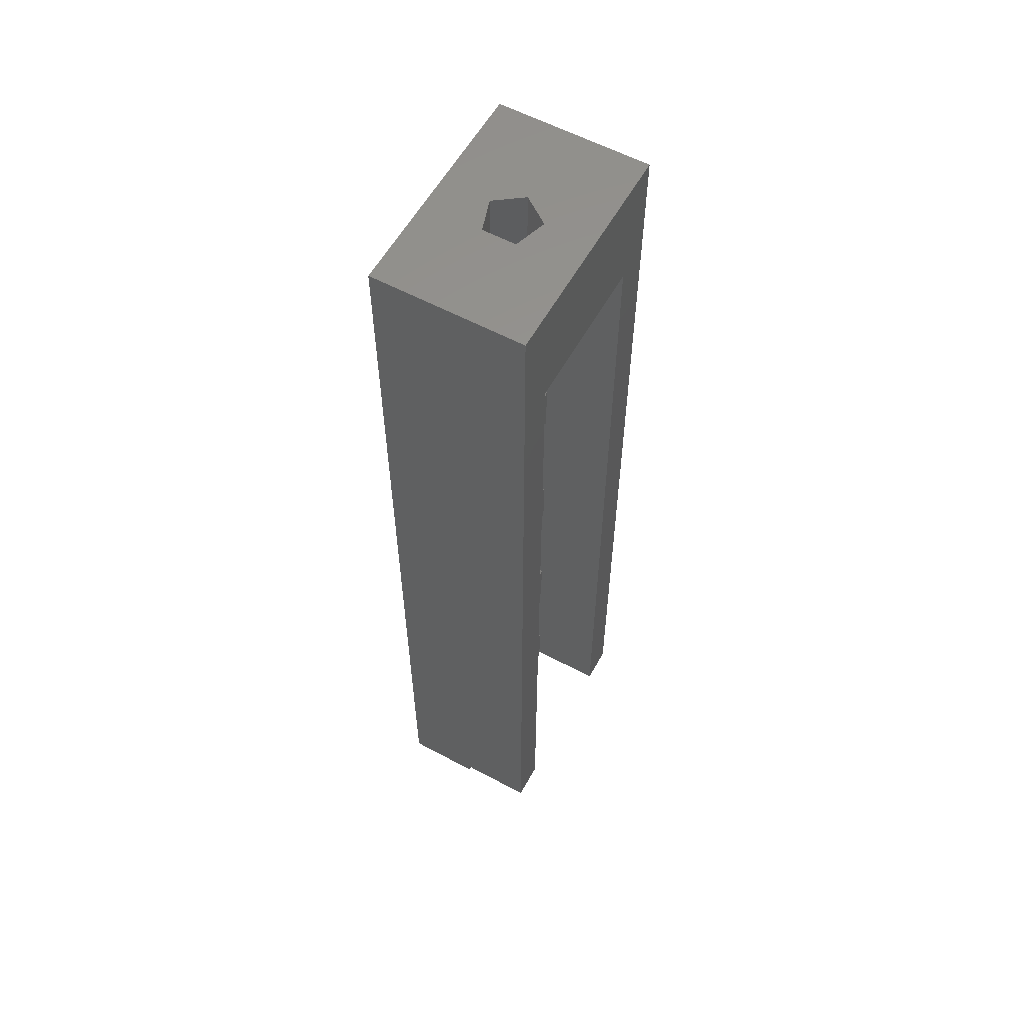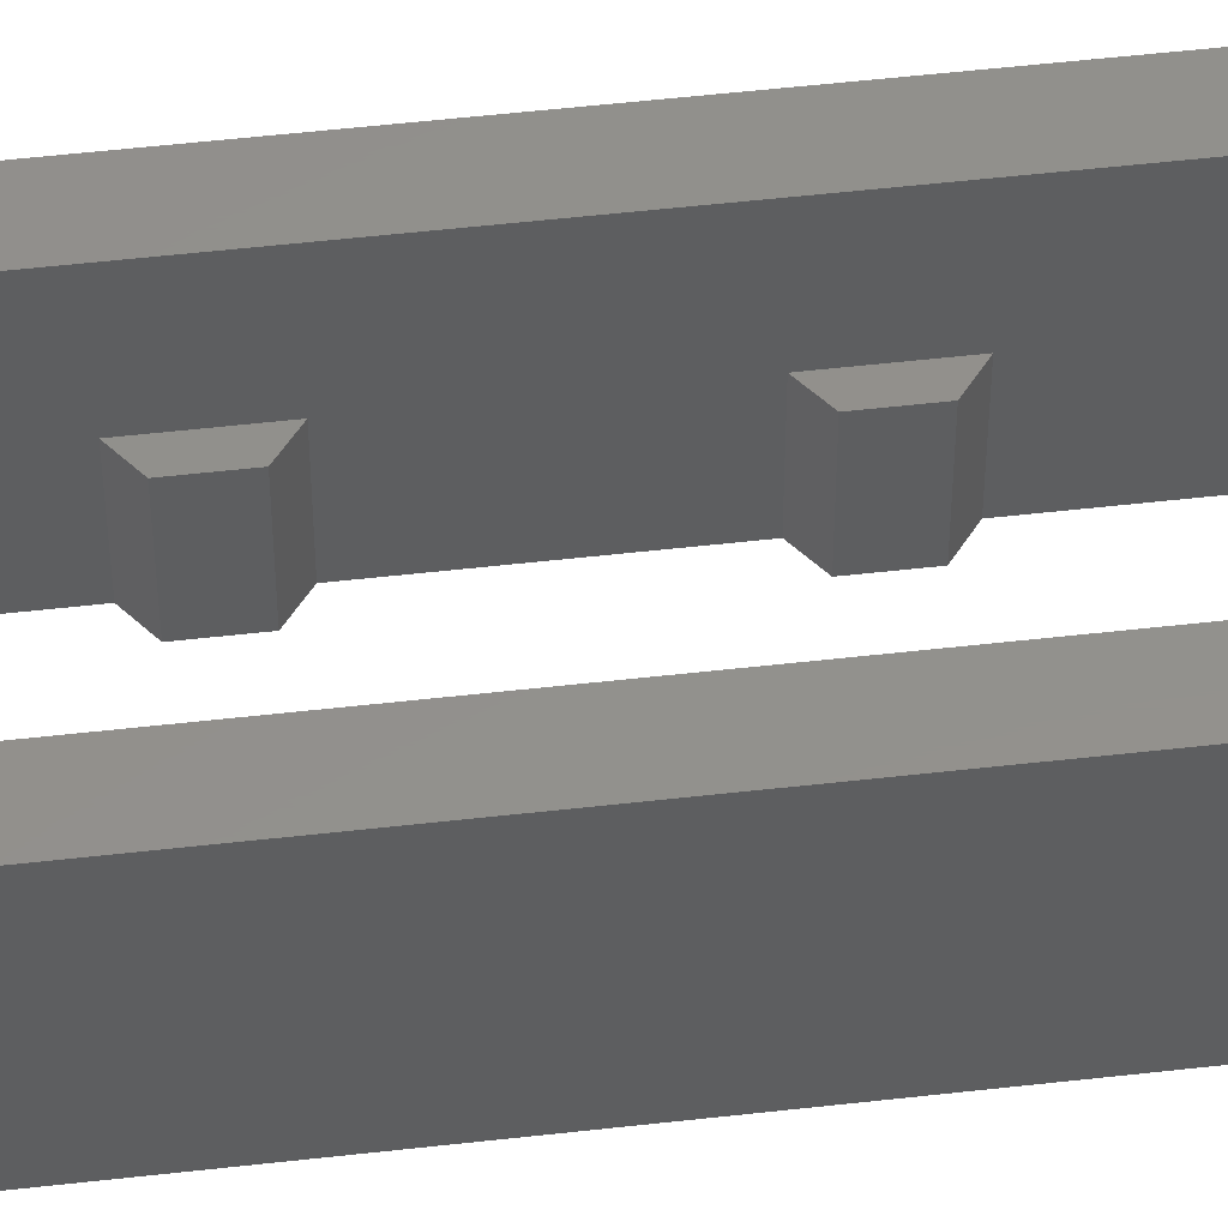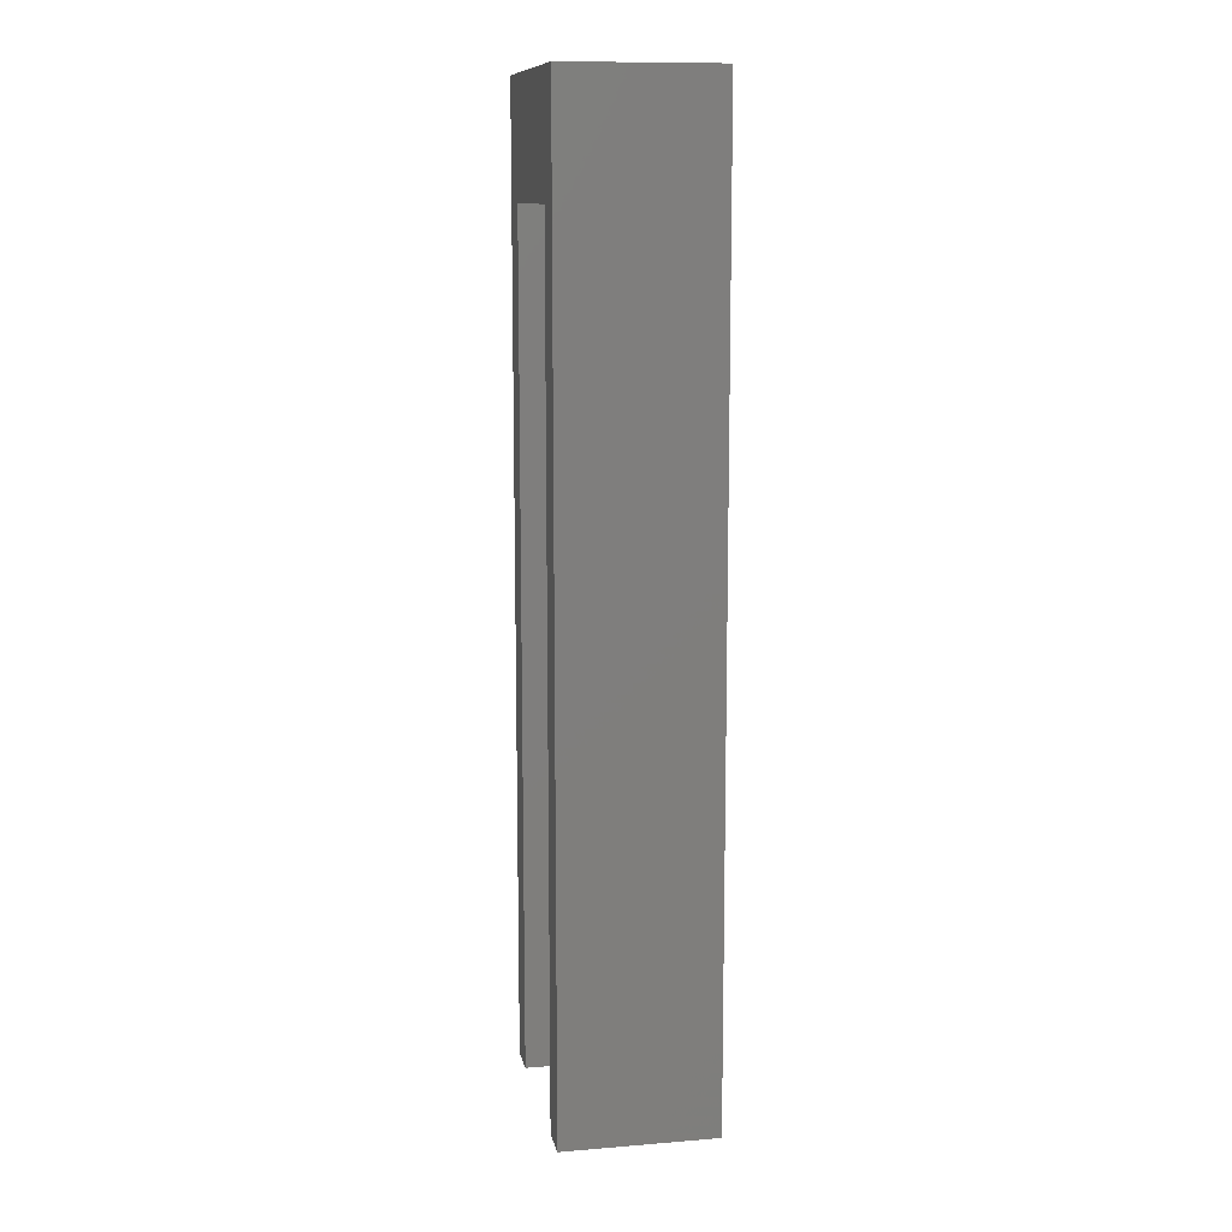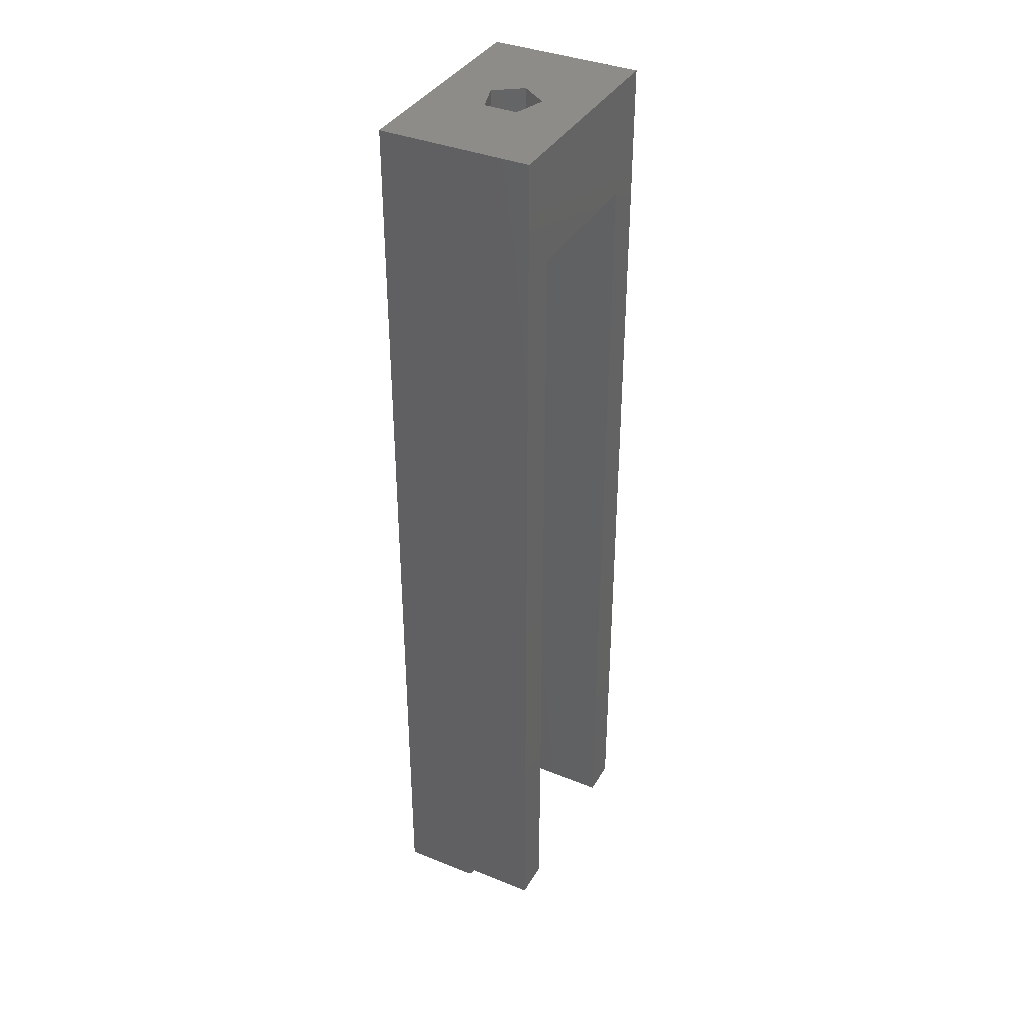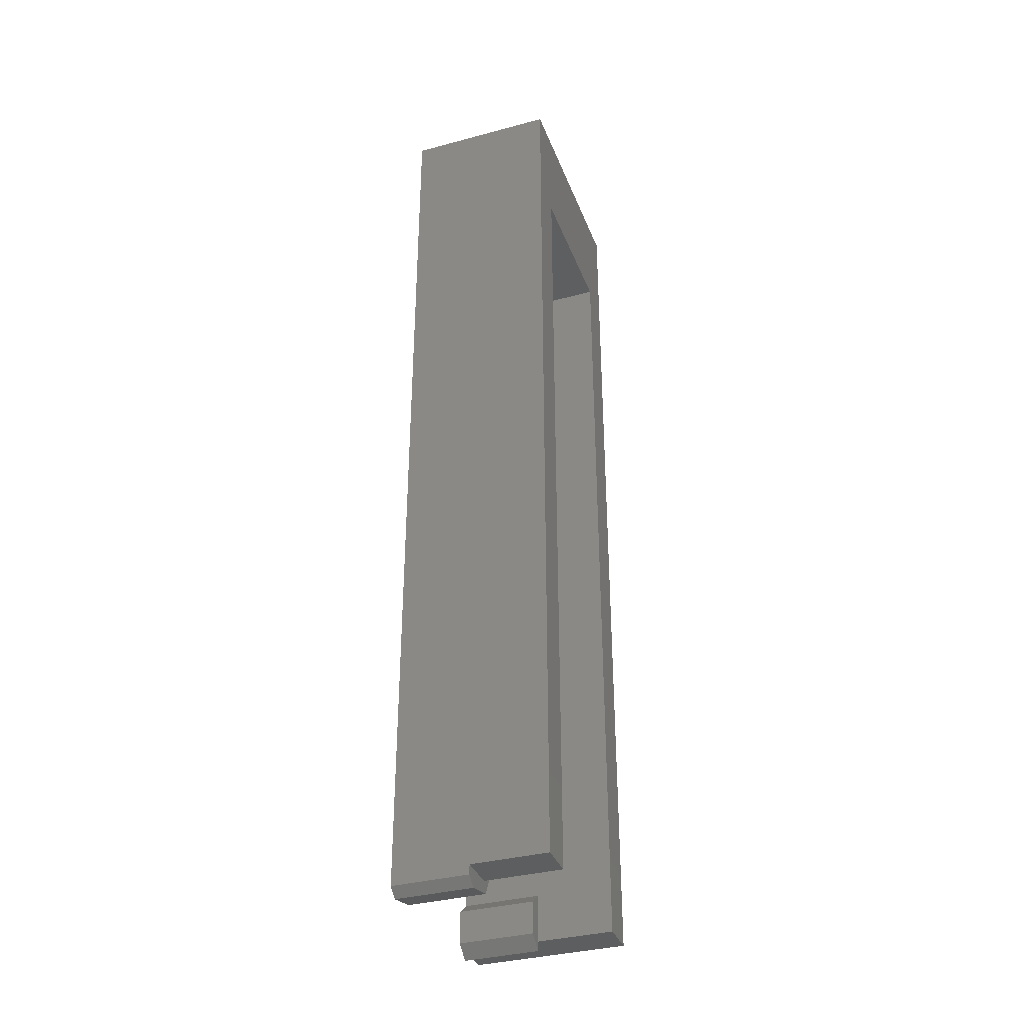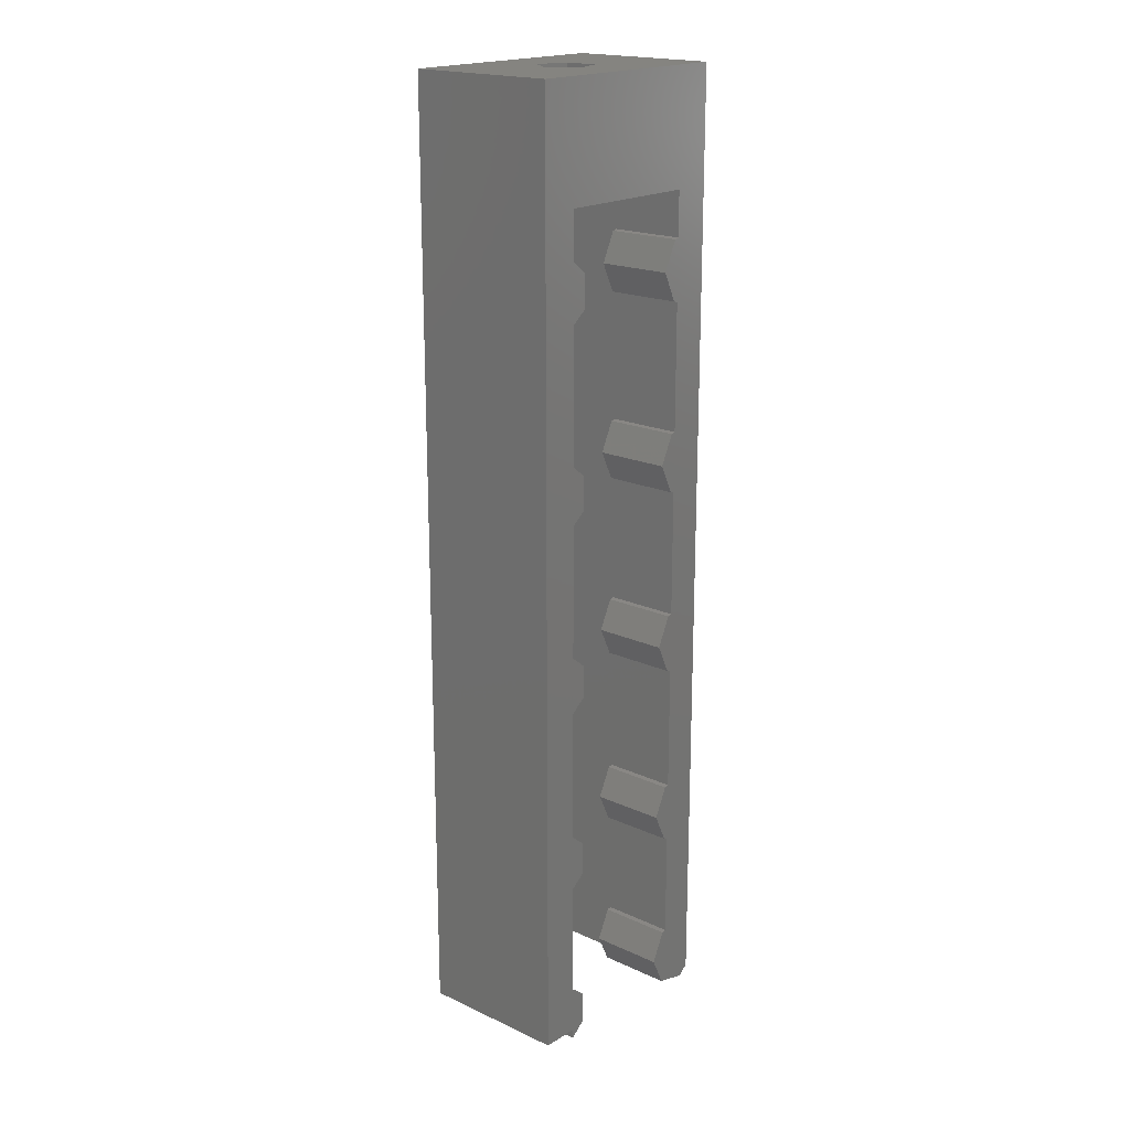
<metadata>
{"format":"stl","ext":"stl","renderer":"f3d","projection":"perspective","resolution":1024,"background":"white","views":[{"elev":58.4,"azim":-61.0,"up":"+Y"},{"elev":53.8,"azim":-96.9,"up":"+Z"},{"elev":11.4,"azim":78.9,"up":"+Y"},{"elev":37.3,"azim":-62.6,"up":"+Y"},{"elev":-35.7,"azim":-70.5,"up":"+Y"},{"elev":19.2,"azim":130.8,"up":"+Y"}]}
</metadata>
<code>
# stl→obj: 120 verts, 240 faces
v 3 1 4
v 2.247 2.564 0
v 2.247 2.564 4
v 3 1 0
v 2 2.62 4
v 2 2.62 0
v 0 -0.5073 0
v 0.555 -0.9499 4
v 0 -0.5073 4
v 0.555 -0.9499 0
v 2 0 4
v 2.247 -0.5637 4
v 0 0 4
v 0 0 0
v 2.247 -0.5637 0
v 2 8.38 0
v 2 11.62 0
v 2 18.38 0
v 2 21.62 0
v 2 28.38 0
v 0 50 0
v 2 31.62 0
v 2 38.38 0
v 3 10 0
v 2.247 8.436 0
v 2.247 11.56 0
v 3 20 0
v 2.247 18.44 0
v 2.247 21.56 0
v 3 30 0
v 2.247 28.44 0
v 2.247 31.56 0
v 3 40 0
v 2.247 38.44 0
v 2 41.62 0
v 2.247 41.56 0
v 10 2.507 0
v 12 0 0
v 10 0 0
v 10 8.493 0
v 10 11.51 0
v 10 18.49 0
v 10 21.51 0
v 12 50 0
v 10 28.49 0
v 10 31.51 0
v 10 38.49 0
v 10 41.51 0
v 10 44 0
v 2 44 0
v 3 10 4
v 2.247 11.56 4
v 2 11.62 4
v 2 8.38 4
v 2.247 8.436 4
v 3 20 4
v 2.247 21.56 4
v 2 21.62 4
v 2 18.38 4
v 2.247 18.44 4
v 3 30 4
v 2.247 31.56 4
v 2 31.62 4
v 2 28.38 4
v 2.247 28.44 4
v 3 40 4
v 2.247 41.56 4
v 2 41.62 4
v 2 38.38 4
v 2.247 38.44 4
v 9.198 0.1322 0
v 9.198 1.868 4
v 9.198 1.868 0
v 9.198 0.1322 4
v 10 -0.5073 4
v 10 -0.5073 0
v 10 0 4
v 10 2.507 4
v 9.198 9.132 0
v 9.198 10.87 4
v 9.198 10.87 0
v 9.198 9.132 4
v 10 8.493 4
v 10 11.51 4
v 9.198 19.13 0
v 9.198 20.87 4
v 9.198 20.87 0
v 9.198 19.13 4
v 10 18.49 4
v 10 21.51 4
v 9.198 29.13 0
v 9.198 30.87 4
v 9.198 30.87 0
v 9.198 29.13 4
v 10 28.49 4
v 10 31.51 4
v 9.198 39.13 0
v 9.198 40.87 4
v 9.198 40.87 0
v 9.198 39.13 4
v 10 38.49 4
v 10 41.51 4
v 10 44 8
v 10 0 8
v 0 50 8
v 0 0 8
v 12 50 8
v 12 0 8
v 2 44 8
v 2 0 8
v 6.464 50 5.427
v 7.5 50 4
v 6.464 50 2.573
v 4.786 50 4.882
v 4.786 50 3.118
v 6.464 44 5.427
v 4.786 44 4.882
v 4.786 44 3.118
v 6.464 44 2.573
v 7.5 44 4
f 1 2 3
f 2 1 4
f 2 5 3
f 5 2 6
f 7 8 9
f 8 7 10
f 5 1 3
f 1 5 11
f 1 11 12
f 11 8 12
f 13 8 11
f 8 13 9
f 14 4 15
f 4 6 2
f 14 16 6
f 16 14 17
f 17 14 18
f 18 14 19
f 19 14 20
f 21 20 14
f 20 21 22
f 22 21 23
f 4 14 6
f 14 15 10
f 16 24 25
f 17 24 16
f 24 17 26
f 18 27 28
f 19 27 18
f 27 19 29
f 20 30 31
f 22 30 20
f 30 22 32
f 23 33 34
f 35 33 23
f 33 35 36
f 37 38 39
f 40 38 37
f 41 38 40
f 42 38 41
f 43 38 42
f 38 43 44
f 45 44 43
f 46 44 45
f 47 44 46
f 48 44 47
f 49 44 48
f 50 44 49
f 14 10 7
f 23 21 35
f 50 21 44
f 35 21 50
f 10 12 8
f 12 10 15
f 12 4 1
f 4 12 15
f 51 26 52
f 26 51 24
f 26 53 52
f 53 26 17
f 53 51 52
f 54 51 53
f 51 54 55
f 55 24 51
f 24 55 25
f 16 55 54
f 55 16 25
f 56 29 57
f 29 56 27
f 29 58 57
f 58 29 19
f 58 56 57
f 59 56 58
f 56 59 60
f 18 60 59
f 60 18 28
f 60 27 56
f 27 60 28
f 61 32 62
f 32 61 30
f 32 63 62
f 63 32 22
f 63 61 62
f 64 61 63
f 61 64 65
f 20 65 64
f 65 20 31
f 65 30 61
f 30 65 31
f 66 36 67
f 36 66 33
f 36 68 67
f 68 36 35
f 68 66 67
f 69 66 68
f 66 69 70
f 23 70 69
f 70 23 34
f 70 33 66
f 33 70 34
f 71 72 73
f 72 71 74
f 71 75 74
f 75 71 76
f 72 77 78
f 74 77 72
f 77 74 75
f 37 72 78
f 72 37 73
f 71 39 76
f 73 39 71
f 39 73 37
f 79 80 81
f 80 79 82
f 79 83 82
f 83 79 40
f 80 83 84
f 83 80 82
f 41 80 84
f 80 41 81
f 79 41 40
f 41 79 81
f 85 86 87
f 86 85 88
f 85 89 88
f 89 85 42
f 86 89 90
f 89 86 88
f 43 86 90
f 86 43 87
f 85 43 42
f 43 85 87
f 91 92 93
f 92 91 94
f 91 95 94
f 95 91 45
f 92 95 96
f 95 92 94
f 46 92 96
f 92 46 93
f 91 46 45
f 46 91 93
f 97 98 99
f 98 97 100
f 97 101 100
f 101 97 47
f 98 101 102
f 101 98 100
f 48 98 102
f 98 48 99
f 97 48 47
f 48 97 99
f 40 37 83
f 42 41 89
f 45 43 95
f 47 46 101
f 102 49 48
f 49 102 103
f 101 103 102
f 96 101 46
f 101 96 103
f 95 103 96
f 90 95 43
f 90 103 95
f 104 90 89
f 84 89 41
f 104 89 84
f 104 84 83
f 78 83 37
f 104 83 78
f 104 78 77
f 90 104 103
f 75 39 77
f 39 75 76
f 7 13 14
f 13 7 9
f 13 21 14
f 21 13 105
f 105 13 106
f 107 103 108
f 107 109 103
f 105 109 107
f 106 109 105
f 109 106 110
f 108 103 104
f 108 44 107
f 44 108 38
f 107 111 105
f 107 112 111
f 44 112 107
f 112 44 113
f 114 105 111
f 115 105 114
f 21 113 44
f 115 21 105
f 113 21 115
f 13 110 106
f 110 13 11
f 77 108 104
f 38 77 39
f 77 38 108
f 109 68 50
f 109 69 68
f 69 63 23
f 109 63 69
f 109 64 63
f 64 58 20
f 109 58 64
f 110 58 109
f 59 53 18
f 58 110 59
f 59 110 53
f 54 5 16
f 53 110 54
f 54 110 5
f 5 110 11
f 50 68 35
f 23 63 22
f 20 58 19
f 18 53 17
f 16 5 6
f 109 116 103
f 109 117 116
f 109 118 117
f 118 50 119
f 50 118 109
f 120 103 116
f 120 49 103
f 119 49 120
f 49 119 50
f 120 111 112
f 111 120 116
f 117 111 116
f 111 117 114
f 117 115 114
f 115 117 118
f 115 119 113
f 119 115 118
f 119 112 113
f 112 119 120

</code>
